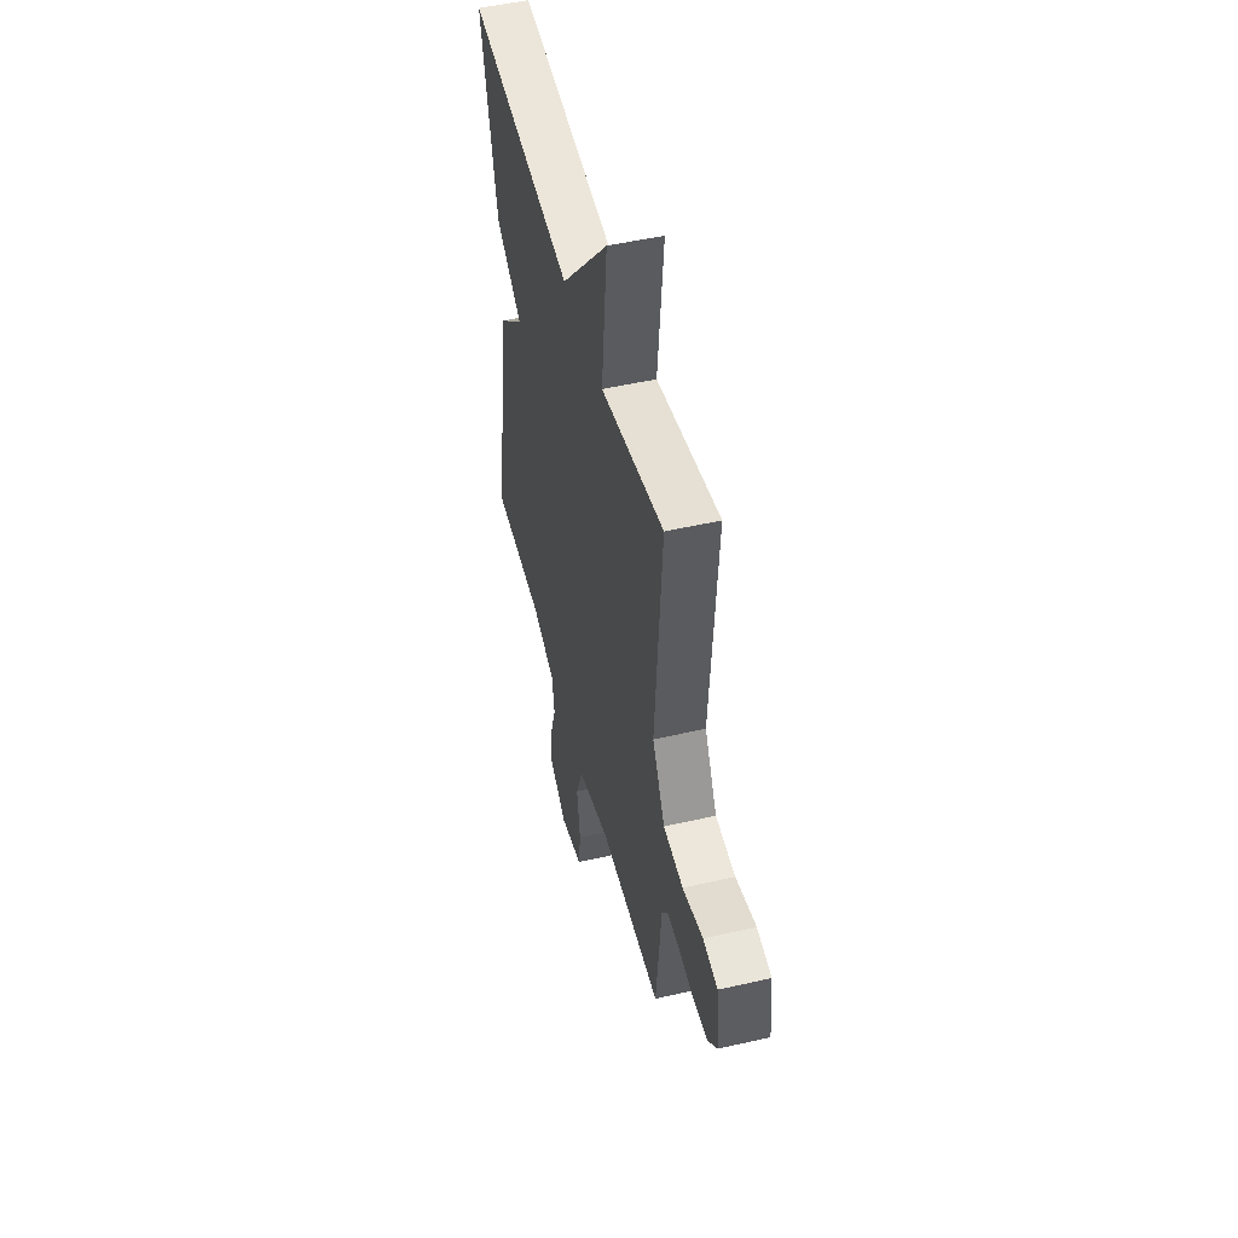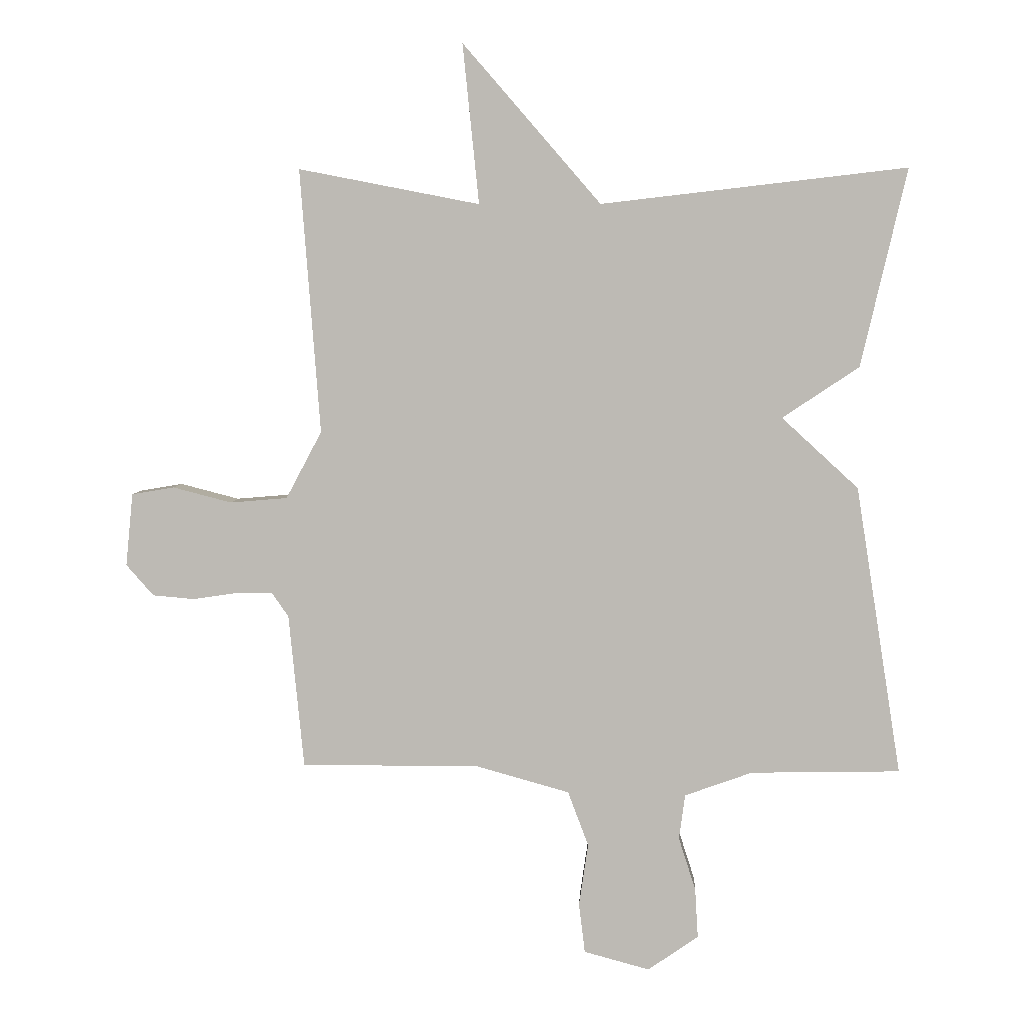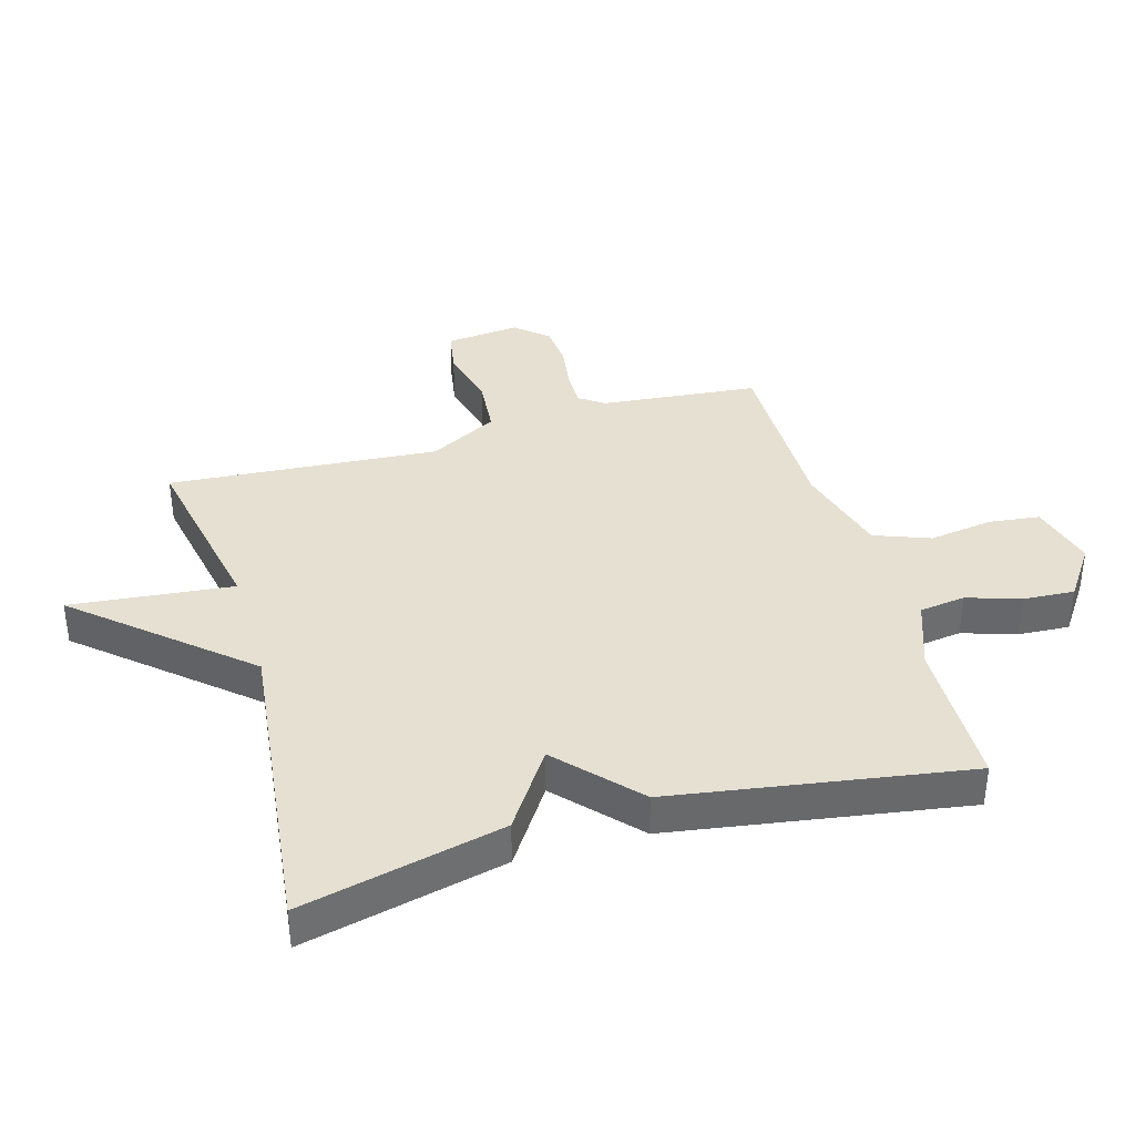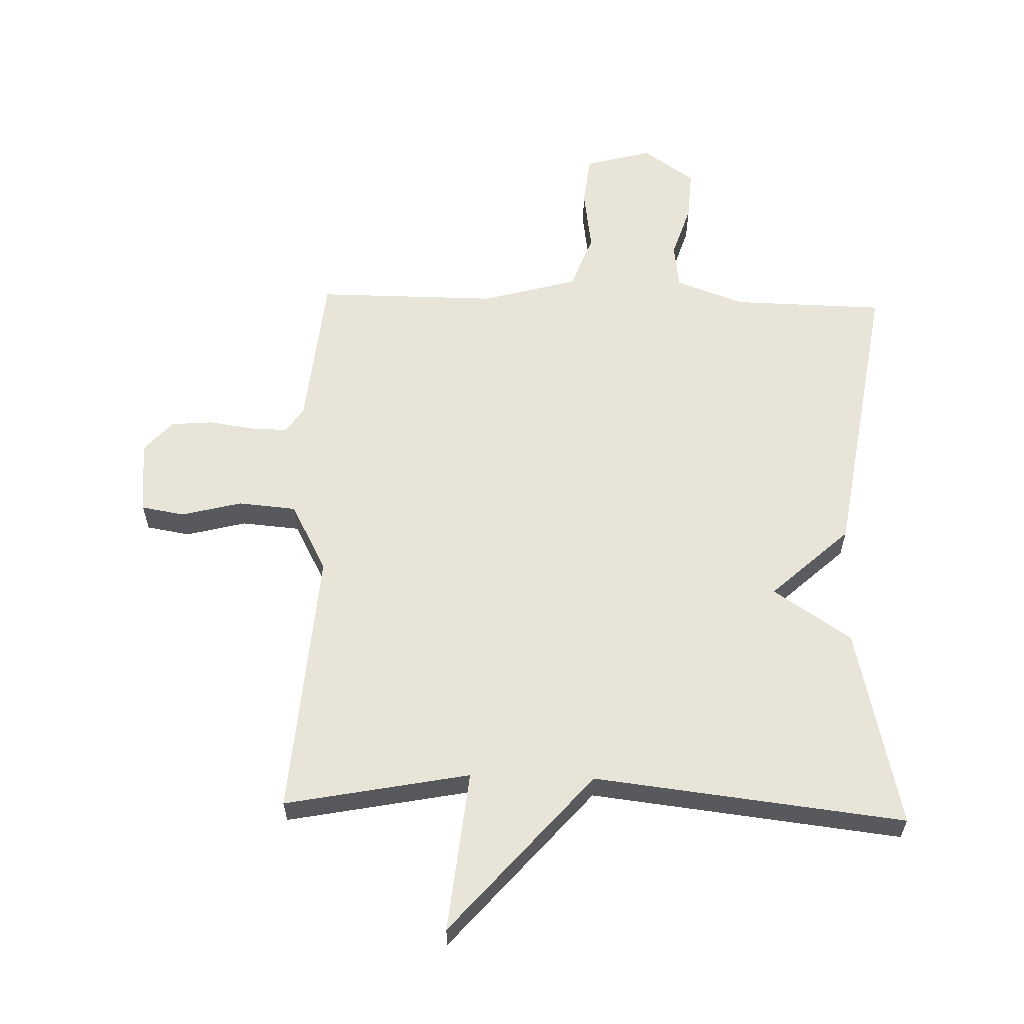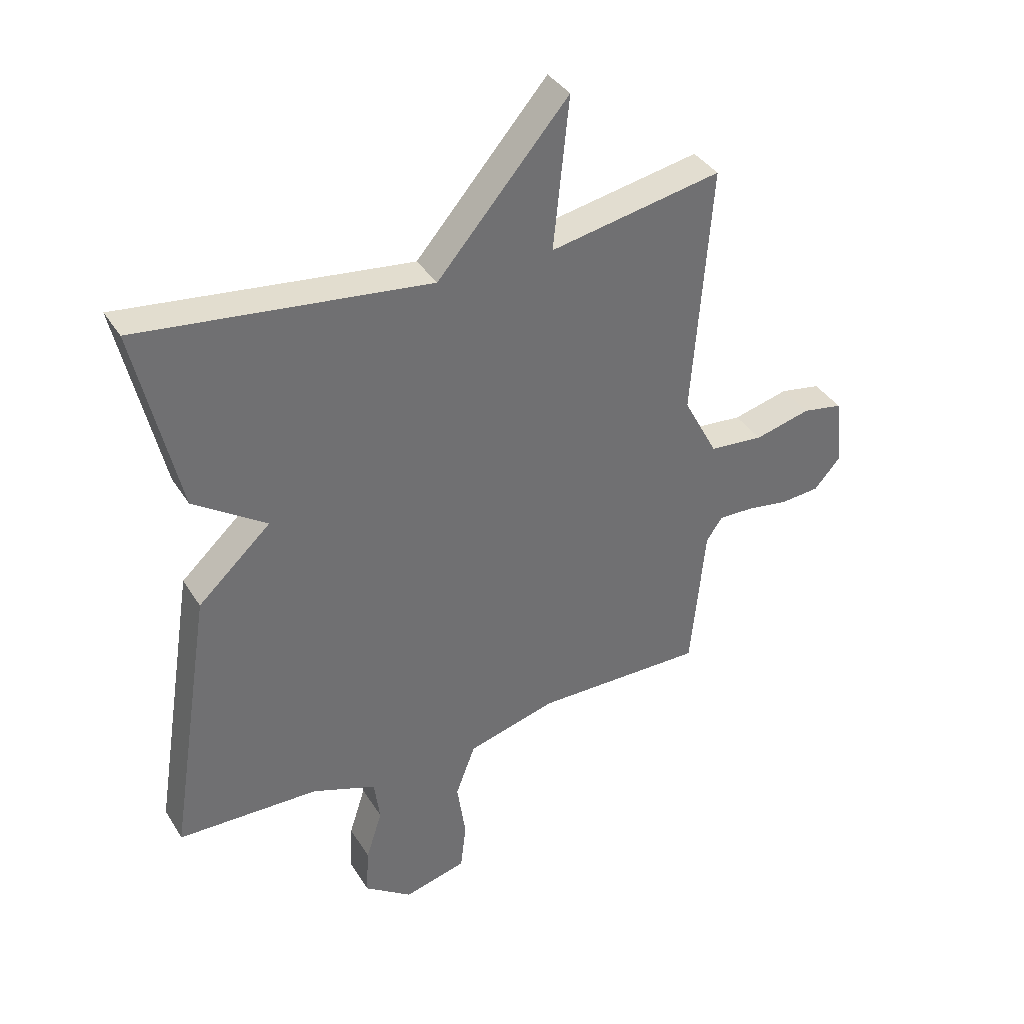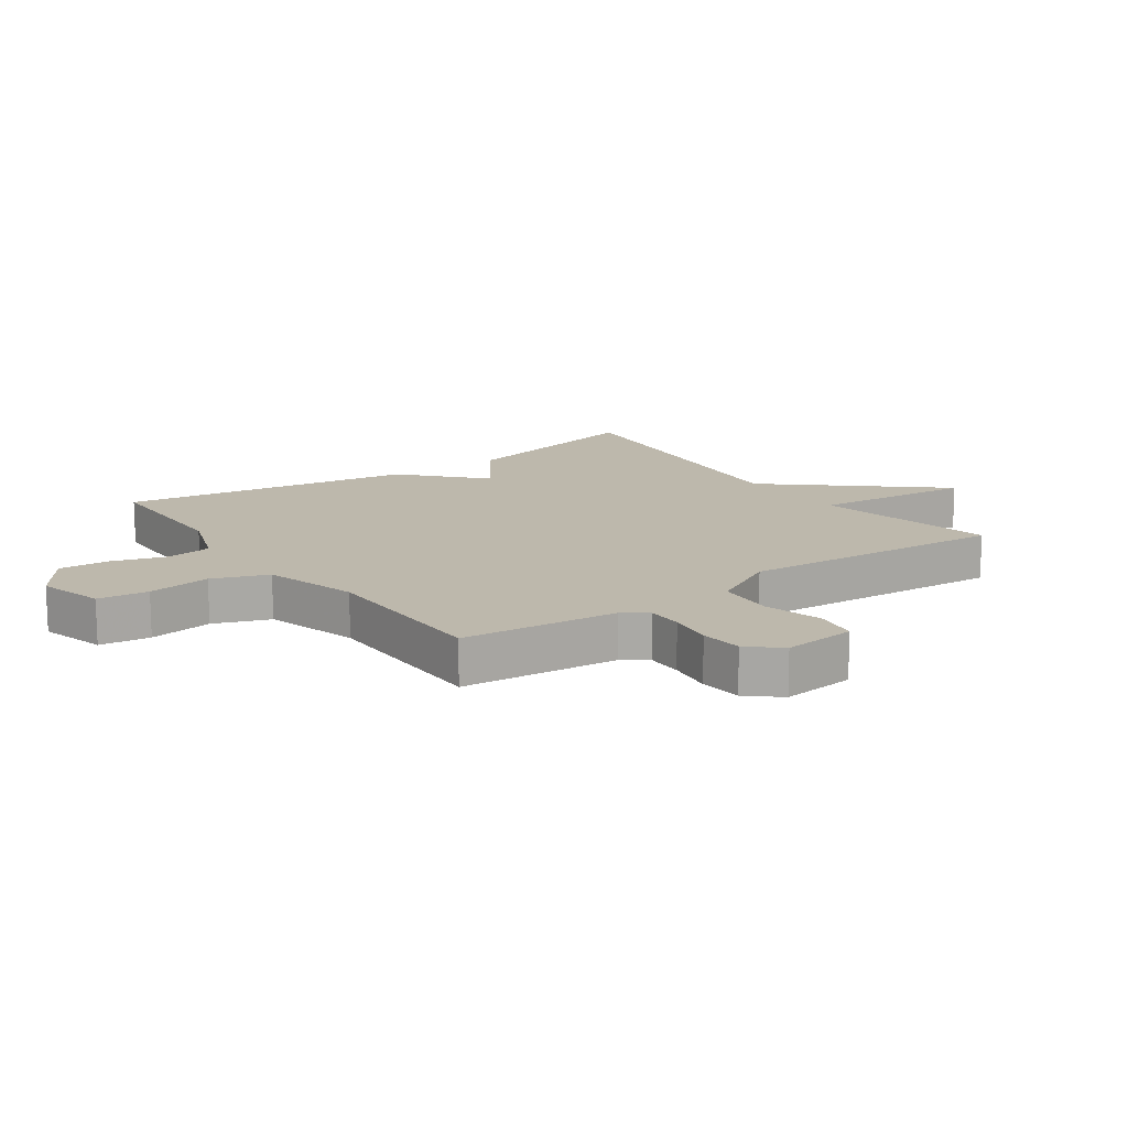
<metadata>
{"format":"obj","ext":"obj","renderer":"f3d","projection":"perspective","resolution":1024,"background":"white","views":[{"elev":49.9,"azim":-104.2,"up":"+Z"},{"elev":5.6,"azim":3.0,"up":"+Z"},{"elev":37.8,"azim":73.9,"up":"+Y"},{"elev":60.1,"azim":1.7,"up":"+Y"},{"elev":37.2,"azim":151.7,"up":"+Z"},{"elev":14.7,"azim":-125.6,"up":"+Y"}]}
</metadata>
<code>
v 0.5 0.07 0.5
v 0.425 0.07 0.175
v 0.299 0.07 0.091
v 0.425 0.07 -0.025
v 0.5 0.07 -0.5
v 0.255 0.07 -0.505
v 0.144 0.07 -0.545
v 0.134 0.07 -0.619
v 0.162 0.07 -0.706
v 0.167 0.07 -0.788
v 0.084 0.07 -0.846
v -0.024 0.07 -0.817
v -0.034 0.07 -0.735
v -0.019 0.07 -0.632
v -0.053 0.07 -0.542
v -0.207 0.07 -0.499
v -0.5 0.07 -0.5
v -0.525 0.07 -0.246
v -0.553 0.07 -0.206
v -0.612 0.07 -0.207
v -0.685 0.07 -0.218
v -0.754 0.07 -0.212
v -0.799 0.07 -0.161
v -0.787 0.07 -0.041
v -0.717 0.07 -0.029
v -0.62 0.07 -0.054
v -0.526 0.07 -0.046
v -0.467 0.07 0.065
v -0.5 0.07 0.5
v -0.202 0.07 0.442
v -0.229 0.07 0.704
v -0.002 0.07 0.442
v 0.5 0 0.5
v 0.425 0 0.175
v 0.299 0 0.091
v 0.425 0 -0.025
v 0.5 0 -0.5
v 0.255 0 -0.505
v 0.144 0 -0.545
v 0.134 0 -0.619
v 0.162 0 -0.706
v 0.167 0 -0.788
v 0.084 0 -0.846
v -0.024 0 -0.817
v -0.034 0 -0.735
v -0.019 0 -0.632
v -0.053 0 -0.542
v -0.207 0 -0.499
v -0.5 0 -0.5
v -0.525 0 -0.246
v -0.553 0 -0.206
v -0.612 0 -0.207
v -0.685 0 -0.218
v -0.754 0 -0.212
v -0.799 0 -0.161
v -0.787 0 -0.041
v -0.717 0 -0.029
v -0.62 0 -0.054
v -0.526 0 -0.046
v -0.467 0 0.065
v -0.5 0 0.5
v -0.202 0 0.442
v -0.229 0 0.704
v -0.002 0 0.442
f 30 31 32
f 28 29 30
f 27 28 30 32
f 24 25 26
f 23 24 26
f 22 23 26
f 21 22 26
f 20 21 26
f 19 20 26 27
f 1 2 3
f 32 1 3
f 27 32 3
f 19 27 3
f 18 19 3
f 12 13 14
f 11 12 14
f 10 11 14
f 9 10 14
f 8 9 14
f 7 8 14 15
f 6 7 15 16
f 4 5 6 16
f 16 17 18
f 4 16 18
f 3 4 18
f 64 63 62
f 62 61 60
f 64 62 60 59
f 58 57 56
f 58 56 55
f 58 55 54
f 58 54 53
f 58 53 52
f 59 58 52 51
f 35 34 33
f 35 33 64
f 35 64 59
f 35 59 51
f 35 51 50
f 46 45 44
f 46 44 43
f 46 43 42
f 46 42 41
f 46 41 40
f 47 46 40 39
f 48 47 39 38
f 48 38 37 36
f 50 49 48
f 50 48 36
f 50 36 35
f 1 33 34 2
f 2 34 35 3
f 3 35 36 4
f 4 36 37 5
f 5 37 38 6
f 6 38 39 7
f 7 39 40 8
f 8 40 41 9
f 9 41 42 10
f 10 42 43 11
f 11 43 44 12
f 12 44 45 13
f 13 45 46 14
f 14 46 47 15
f 15 47 48 16
f 16 48 49 17
f 17 49 50 18
f 18 50 51 19
f 19 51 52 20
f 20 52 53 21
f 21 53 54 22
f 22 54 55 23
f 23 55 56 24
f 24 56 57 25
f 25 57 58 26
f 26 58 59 27
f 27 59 60 28
f 28 60 61 29
f 29 61 62 30
f 30 62 63 31
f 31 63 64 32
f 32 64 33 1

</code>
